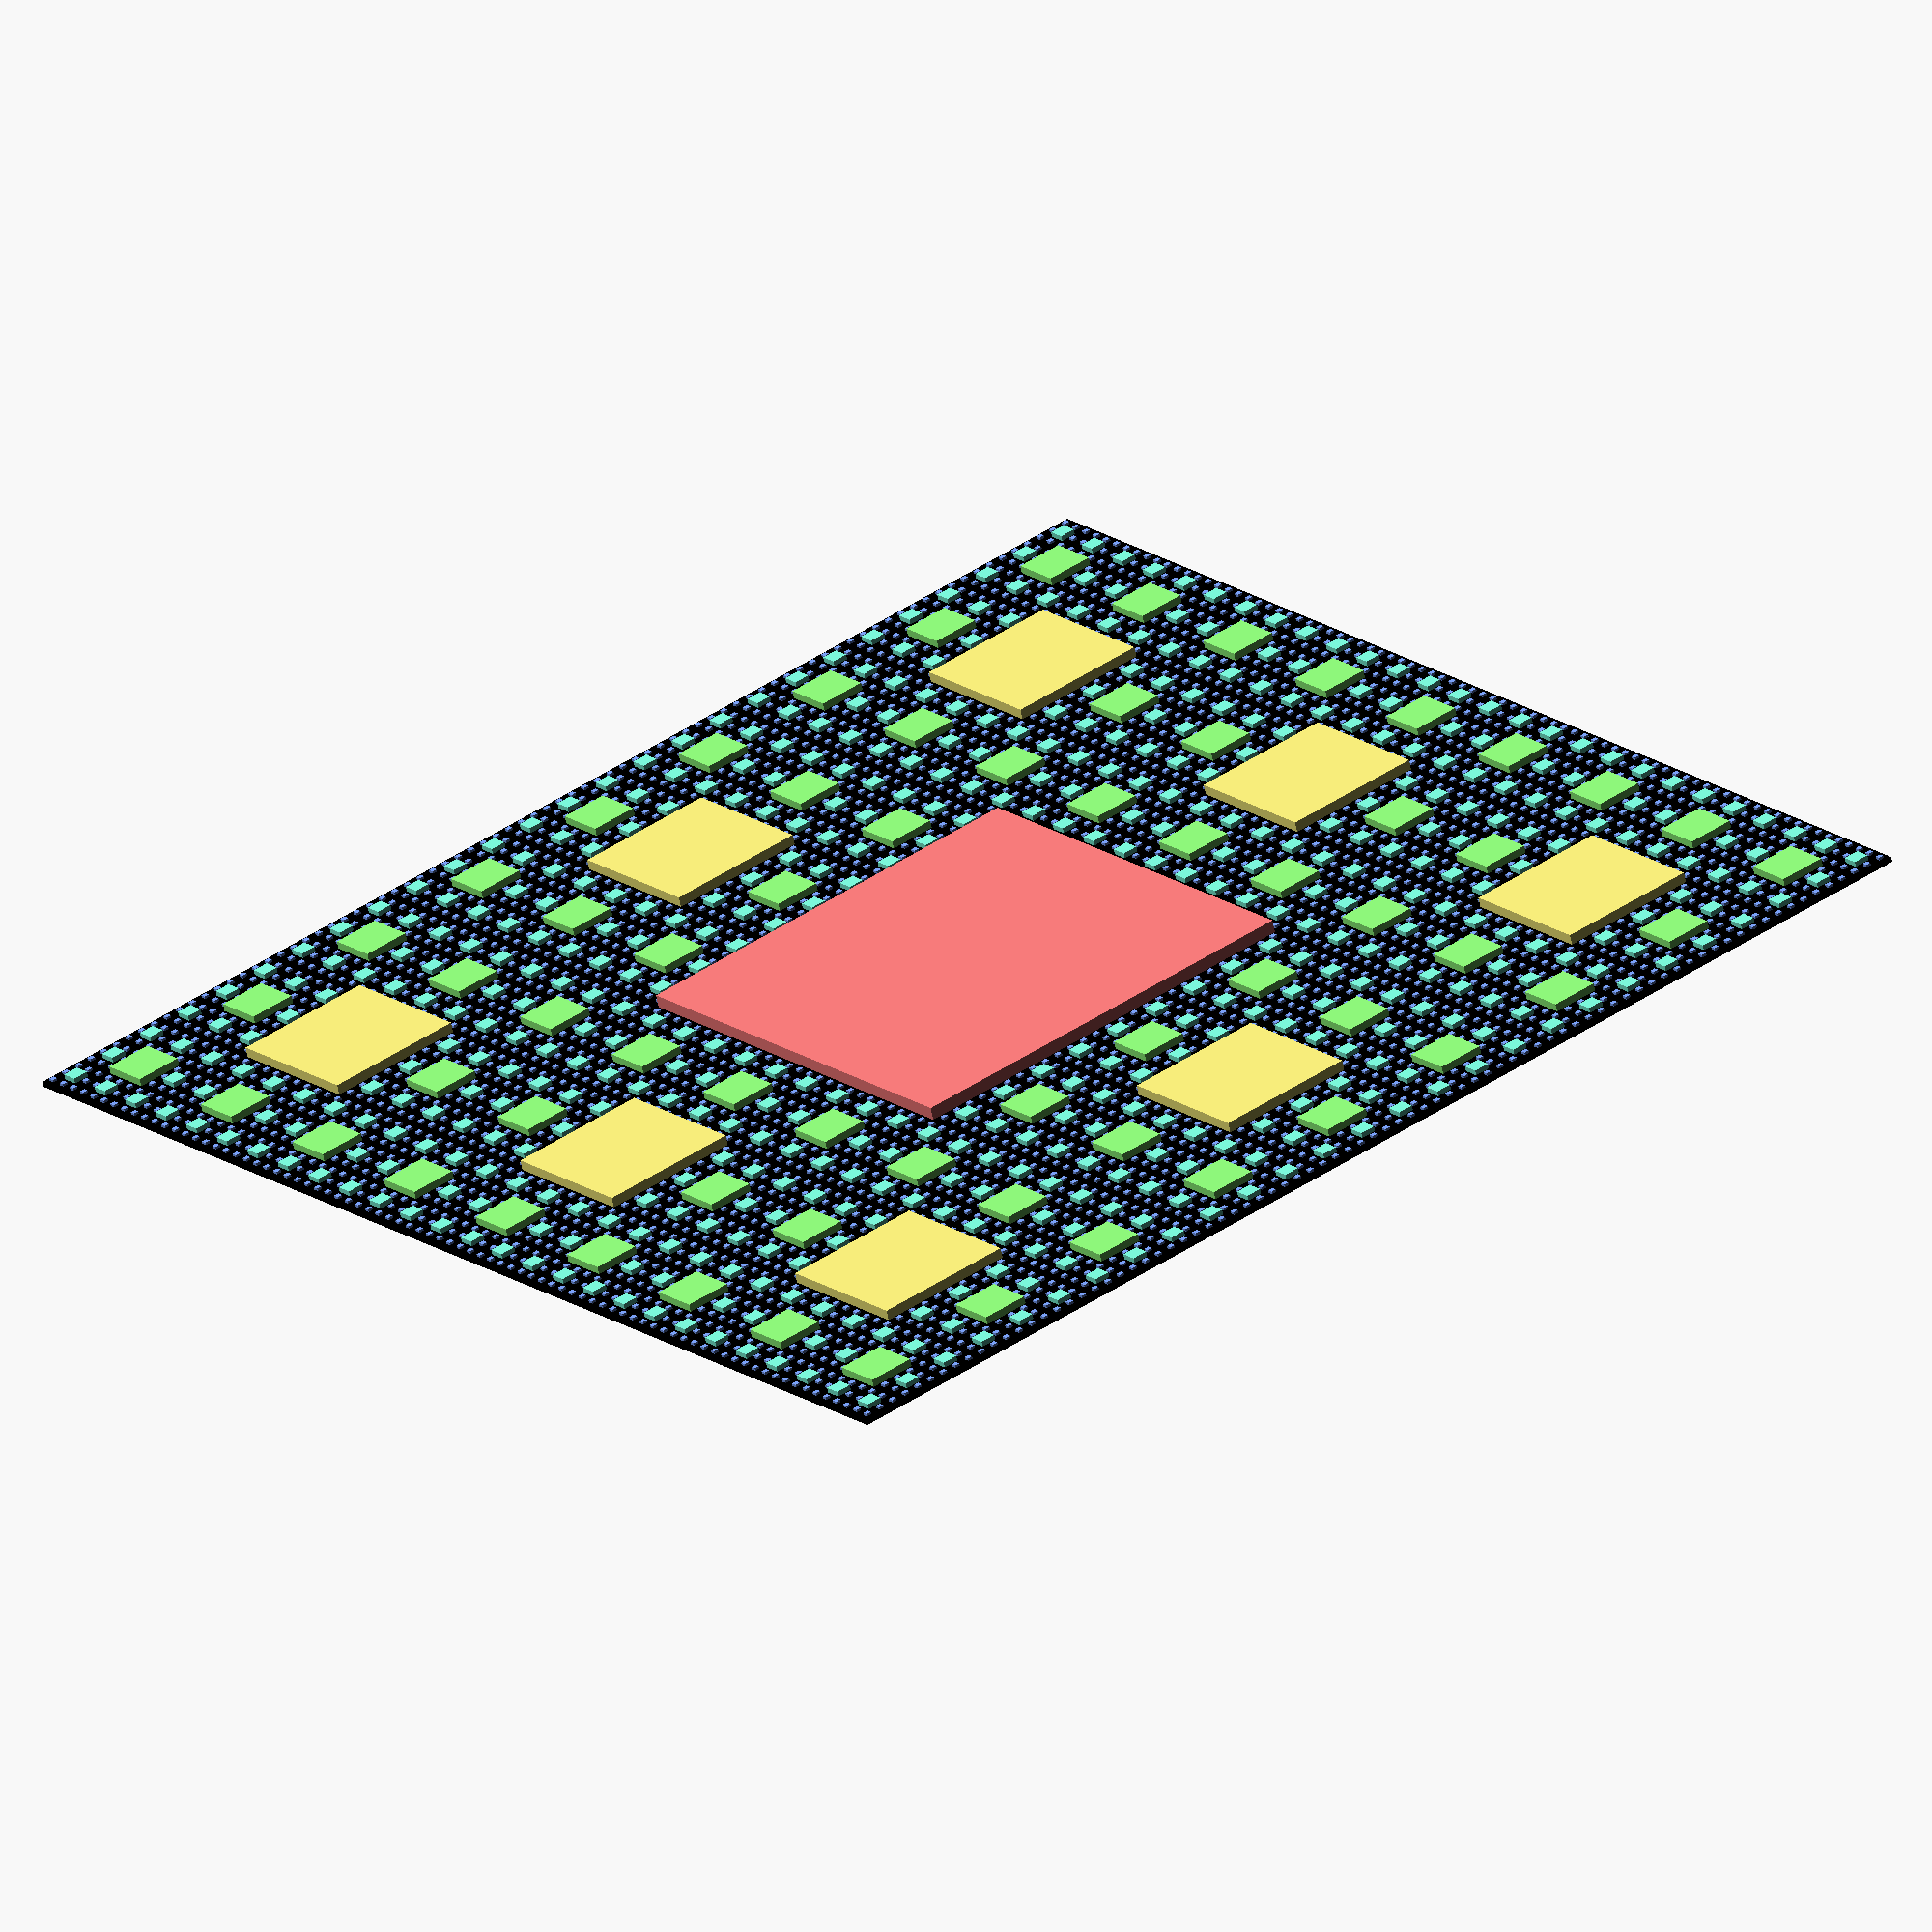
<openscad>
// Modified Sierpiński carpet
// https://en.wikipedia.org/wiki/Sierpi%C5%84ski_carpet

level = 4;

layer = 0.2;
base_height = 0.4;
size = [100, 100];
border = 0;

module _sierpinski(i, cnt, h, o, s) {
	r = [s.x / 3, s.y / 3, h + i * layer];
	
	color(hsv((cnt - i - 1) / cnt / 1.3, 0.5, 0.9))
		translate(o + [r.x, r.y, layer])
			cube(r);

	if (i > 0)
		for(x = [0:2], y = [0:2])
			if ((x != 1) || (y != 1))
				_sierpinski(i - 1, cnt, h, [x * r.x + o.x, y * r.y + o.y, 0], r);
}

module sierpinski(i, r = [size.x, size.y, base_height]) {
	color("black") {
		cube(r);
		if (border > 0) {
			linear_extrude(base_height + (level + 1) * layer) difference() {
				offset(border) square(size.xy);
				square(size.xy);
			}
		}
	}
	_sierpinski(i, i + 1, r.z, [0, 0, 0], r);
}

sierpinski(level);

// HSV to RGB conversion
function doHsvMatrix(h,s,v,p,q,t,a=1)=[h<1?v:h<2?q:h<3?p:h<4?p:h<5?t:v,h<1?t:h<2?v:h<3?v:h<4?q:h<5?p:p,h<1?p:h<2?p:h<3?t:h<4?v:h<5?v:q,a];
function hsv(h,s=1,v=1,a=1)=doHsvMatrix((h%1)*6,s<0?0:s>1?1:s,v<0?0:v>1?1:v,v*(1-s),v*(1-s*((h%1)*6-floor((h%1)*6))),v*(1-s*(1-((h%1)*6-floor((h%1)*6)))),a);

// Written in 2023 by Torsten Paul <Torsten.Paul@gmx.de>
// HSV color conversion functions by Yona Appletree (Hypher)
//
// To the extent possible under law, the author(s) have dedicated all
// copyright and related and neighboring rights to this software to the
// public domain worldwide. This software is distributed without any
// warranty.
//
// You should have received a copy of the CC0 Public Domain
// Dedication along with this software.
// If not, see <http://creativecommons.org/publicdomain/zero/1.0/>.

</openscad>
<views>
elev=62.6 azim=231.2 roll=11.0 proj=o view=solid
</views>
